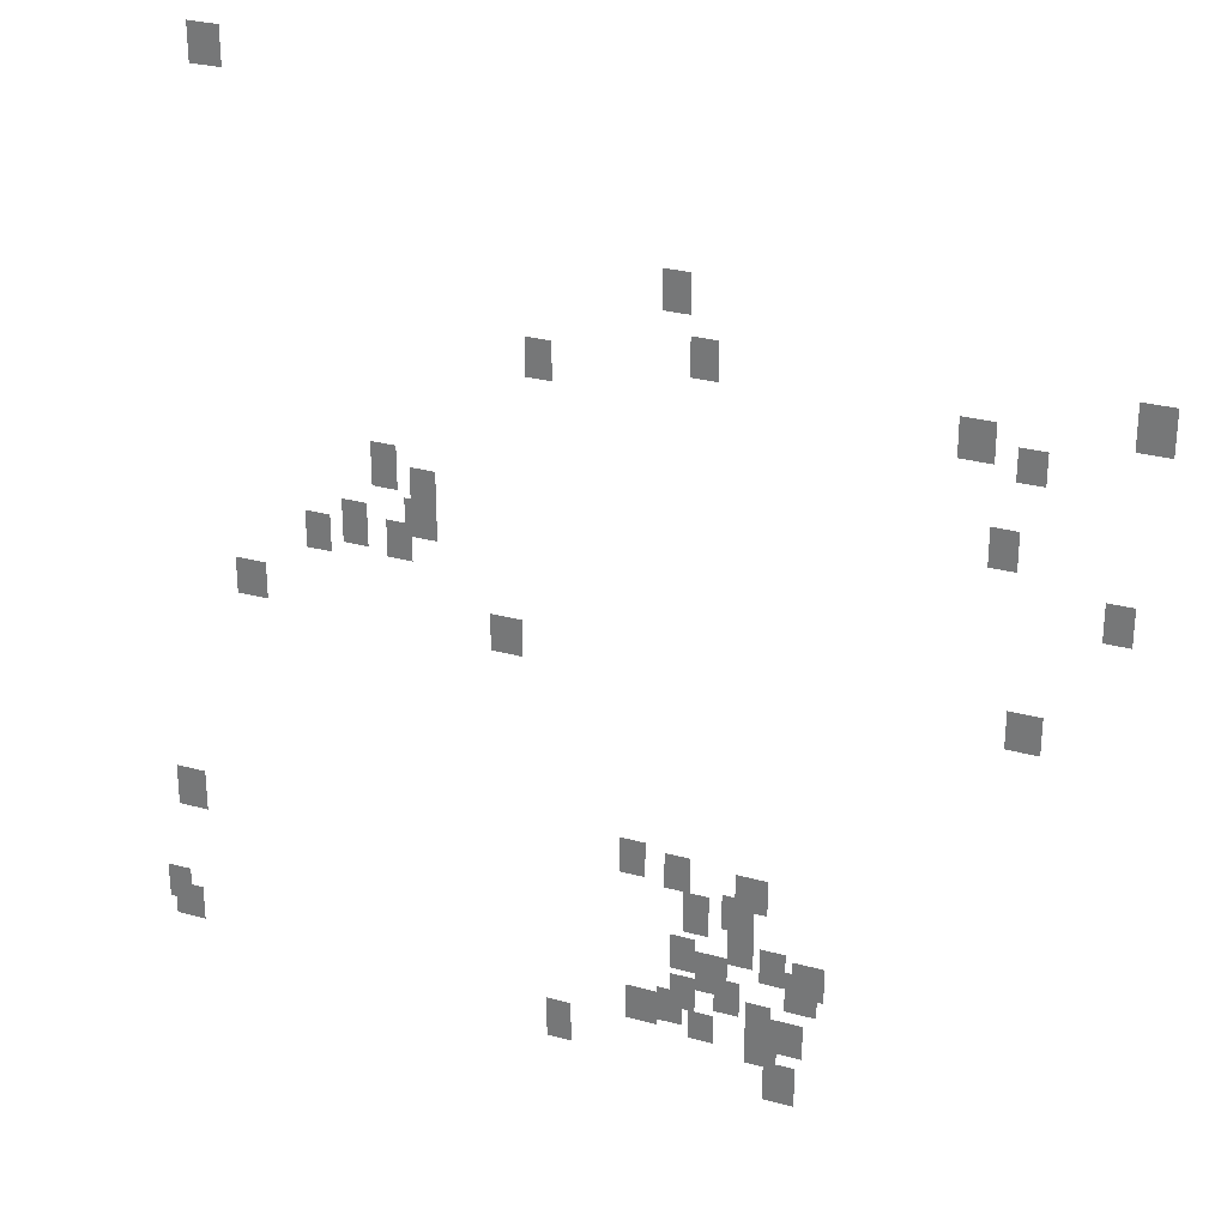
<metadata>
{"format":"obj","ext":"obj","renderer":"f3d","projection":"perspective","resolution":1024,"background":"white","views":[{"elev":28.9,"azim":-157.7,"up":"+Z"}]}
</metadata>
<code>
g Grass_0_Cluster108
v 56.97 0.04681 143
v 55.97 0.04681 143
v 56.97 0.04681 144.2
v 55.97 0.04681 144.2
v 43.21 0.04681 138
v 42.41 0.04681 138
v 43.21 0.04681 139.2
v 42.41 0.04681 139.2
v 42.41 0.04681 136.2
v 41.62 0.04681 136.2
v 42.41 0.04681 137.4
v 41.62 0.04681 137.4
v 30.45 0.04681 136.2
v 29.46 0.04681 136.2
v 30.45 0.04681 137.6
v 29.46 0.04681 137.6
v 47.2 0.04681 135.4
v 46.4 0.04681 135.4
v 47.2 0.04681 136.6
v 46.4 0.04681 136.6
v 35.04 0.04681 135.2
v 34.04 0.04681 135.2
v 35.04 0.04681 136.4
v 34.04 0.04681 136.4
v 33.44 0.04681 134.8
v 32.65 0.04681 134.8
v 33.44 0.04681 135.8
v 32.65 0.04681 135.8
v 34.04 0.04681 132.2
v 33.24 0.04681 132.2
v 34.04 0.04681 133.4
v 33.24 0.04681 133.4
v 51.98 0.04681 131.2
v 51.18 0.04681 131.2
v 51.98 0.04681 132.6
v 51.18 0.04681 132.6
v 50.79 0.04681 130.8
v 49.99 0.04681 130.8
v 50.79 0.04681 132
v 49.99 0.04681 132
v 30.85 0.04681 130.6
v 30.05 0.04681 130.6
v 30.85 0.04681 131.8
v 30.05 0.04681 131.8
v 50.99 0.04681 129.8
v 49.99 0.04681 129.8
v 50.99 0.04681 131
v 49.99 0.04681 131
v 52.98 0.04681 129.2
v 52.18 0.04681 129.2
v 52.98 0.04681 130.6
v 52.18 0.04681 130.6
v 51.58 0.04681 129
v 50.79 0.04681 129
v 51.58 0.04681 130.2
v 50.79 0.04681 130.2
v 54.17 0.04681 128.8
v 53.38 0.04681 128.8
v 54.17 0.04681 130
v 53.38 0.04681 130
v 56.57 0.04681 126.8
v 55.57 0.04681 126.8
v 56.57 0.04681 128
v 55.57 0.04681 128
v 33.24 0.04681 126.8
v 32.25 0.04681 126.8
v 33.24 0.04681 128
v 32.25 0.04681 128
v 48.39 0.04681 126.6
v 47.4 0.04681 126.6
v 48.39 0.04681 127.8
v 47.4 0.04681 127.8
v 44.41 0.04681 120.1
v 43.61 0.04681 120.1
v 44.41 0.04681 121.2
v 43.61 0.04681 121.2
v 43.01 0.04681 119.9
v 42.21 0.04681 119.9
v 43.01 0.04681 121
v 42.21 0.04681 121
v 40.82 0.04681 119.7
v 39.82 0.04681 119.7
v 40.82 0.04681 120.8
v 39.82 0.04681 120.8
v 41.22 0.04681 118.9
v 40.22 0.04681 118.9
v 41.22 0.04681 120.1
v 40.22 0.04681 120.1
v 59.16 0.04681 118.9
v 58.16 0.04681 118.9
v 59.16 0.04681 120.3
v 58.16 0.04681 120.3
v 42.41 0.04681 118.5
v 41.62 0.04681 118.5
v 42.41 0.04681 119.9
v 41.62 0.04681 119.9
v 41.02 0.04681 117.7
v 40.22 0.04681 117.7
v 41.02 0.04681 118.9
v 40.22 0.04681 118.9
v 39.02 0.04681 117.1
v 38.03 0.04681 117.1
v 39.02 0.04681 118.3
v 38.03 0.04681 118.3
v 40.02 0.04681 117.3
v 39.22 0.04681 117.3
v 40.02 0.04681 118.5
v 39.22 0.04681 118.5
v 42.81 0.04681 117.1
v 42.01 0.04681 117.1
v 42.81 0.04681 118.3
v 42.01 0.04681 118.3
v 42.01 0.04681 116.5
v 41.02 0.04681 116.5
v 42.01 0.04681 117.9
v 41.02 0.04681 117.9
v 39.22 0.04681 116.5
v 38.23 0.04681 116.5
v 39.22 0.04681 117.9
v 38.23 0.04681 117.9
v 41.42 0.04681 115.9
v 40.62 0.04681 115.9
v 41.42 0.04681 117.1
v 40.62 0.04681 117.1
v 42.81 0.04681 115.7
v 42.01 0.04681 115.7
v 42.81 0.04681 116.9
v 42.01 0.04681 116.9
v 40.42 0.04681 115.3
v 39.62 0.04681 115.3
v 40.42 0.04681 116.5
v 39.62 0.04681 116.5
v 59.76 0.04681 115.3
v 58.96 0.04681 115.3
v 59.76 0.04681 116.5
v 58.96 0.04681 116.5
v 43.21 0.04681 115.1
v 42.41 0.04681 115.1
v 43.21 0.04681 116.3
v 42.41 0.04681 116.3
v 39.62 0.04681 114.9
v 38.63 0.04681 114.9
v 39.62 0.04681 116.1
v 38.63 0.04681 116.1
v 44.21 0.04681 114.9
v 43.21 0.04681 114.9
v 44.21 0.04681 116.1
v 43.21 0.04681 116.1
v 59.56 0.04681 114.7
v 58.56 0.04681 114.7
v 59.56 0.04681 115.9
v 58.56 0.04681 115.9
v 42.21 0.04681 114.7
v 41.42 0.04681 114.7
v 42.21 0.04681 115.7
v 41.42 0.04681 115.7
v 40.42 0.04681 114.3
v 39.42 0.04681 114.3
v 40.42 0.04681 115.5
v 39.42 0.04681 115.5
v 46.8 0.04681 113.5
v 46 0.04681 113.5
v 46.8 0.04681 114.9
v 46 0.04681 114.9
v 39.82 0.04681 113.1
v 38.83 0.04681 113.1
v 39.82 0.04681 114.5
v 38.83 0.04681 114.5
g Grass_0_Cluster108_0
f 2 3 1
f 2 4 3
f 6 7 5
f 6 8 7
f 10 11 9
f 10 12 11
f 14 15 13
f 14 16 15
f 18 19 17
f 18 20 19
f 22 23 21
f 22 24 23
f 26 27 25
f 26 28 27
f 30 31 29
f 30 32 31
f 34 35 33
f 34 36 35
f 38 39 37
f 38 40 39
f 42 43 41
f 42 44 43
f 46 47 45
f 46 48 47
f 50 51 49
f 50 52 51
f 54 55 53
f 54 56 55
f 58 59 57
f 58 60 59
f 62 63 61
f 62 64 63
f 66 67 65
f 66 68 67
f 70 71 69
f 70 72 71
f 74 75 73
f 74 76 75
f 78 79 77
f 78 80 79
f 82 83 81
f 82 84 83
f 86 87 85
f 86 88 87
f 90 91 89
f 90 92 91
f 94 95 93
f 94 96 95
f 98 99 97
f 98 100 99
f 102 103 101
f 102 104 103
f 106 107 105
f 106 108 107
f 110 111 109
f 110 112 111
f 114 115 113
f 114 116 115
f 118 119 117
f 118 120 119
f 122 123 121
f 122 124 123
f 126 127 125
f 126 128 127
f 130 131 129
f 130 132 131
f 134 135 133
f 134 136 135
f 138 139 137
f 138 140 139
f 142 143 141
f 142 144 143
f 146 147 145
f 146 148 147
f 150 151 149
f 150 152 151
f 154 155 153
f 154 156 155
f 158 159 157
f 158 160 159
f 162 163 161
f 162 164 163
f 166 167 165
f 166 168 167

</code>
